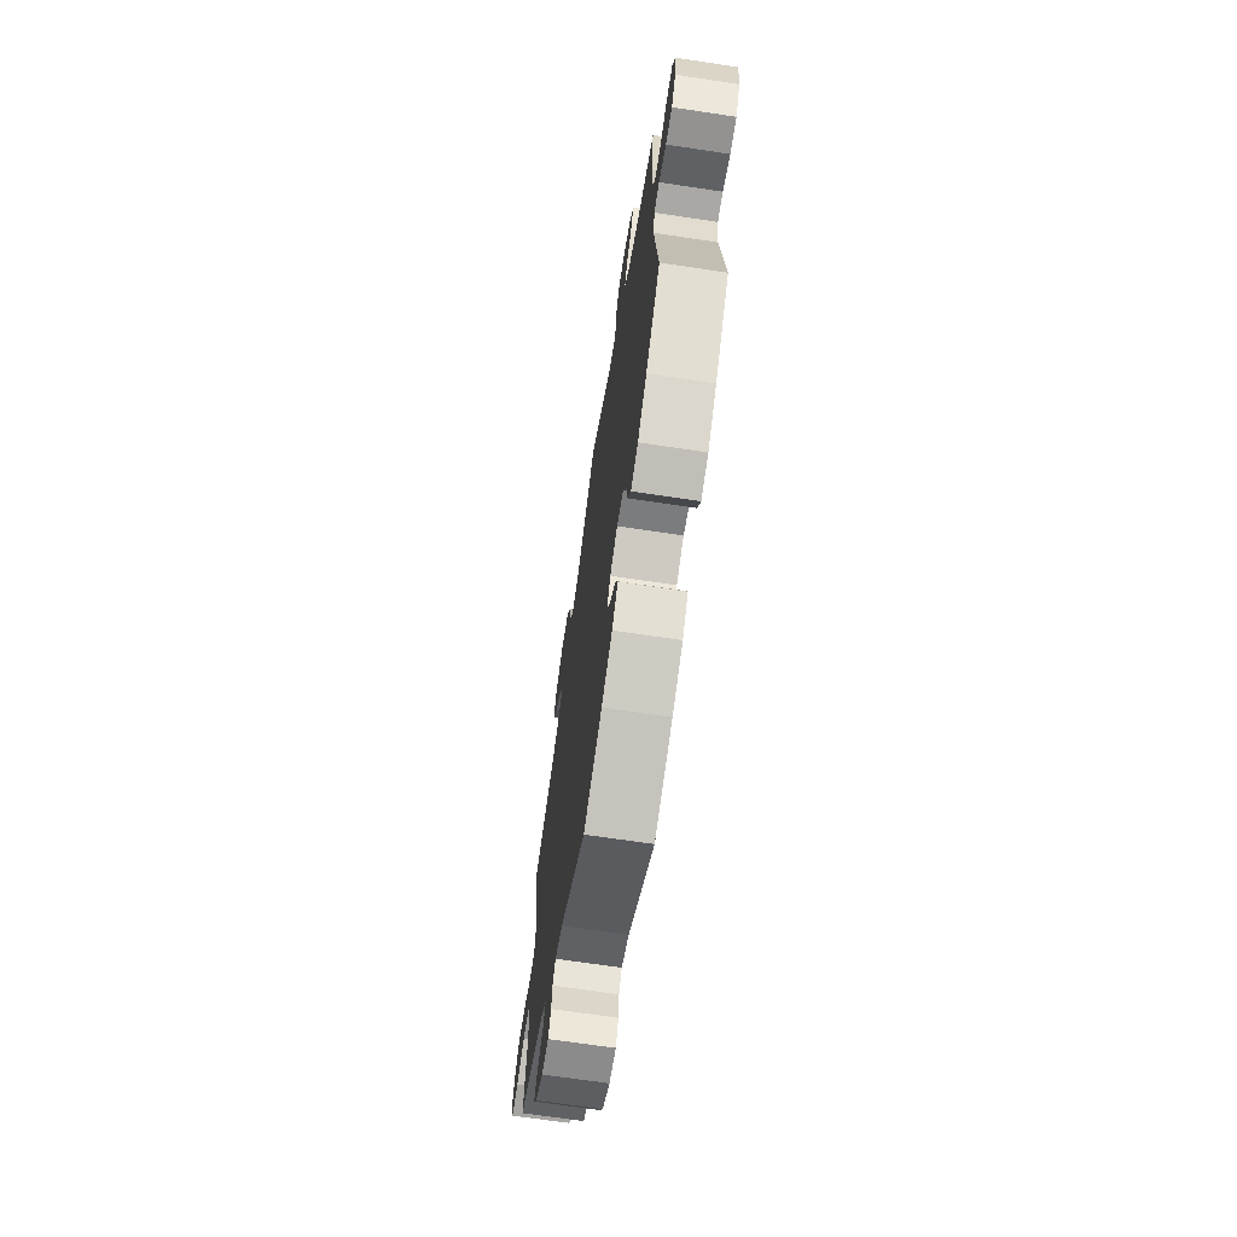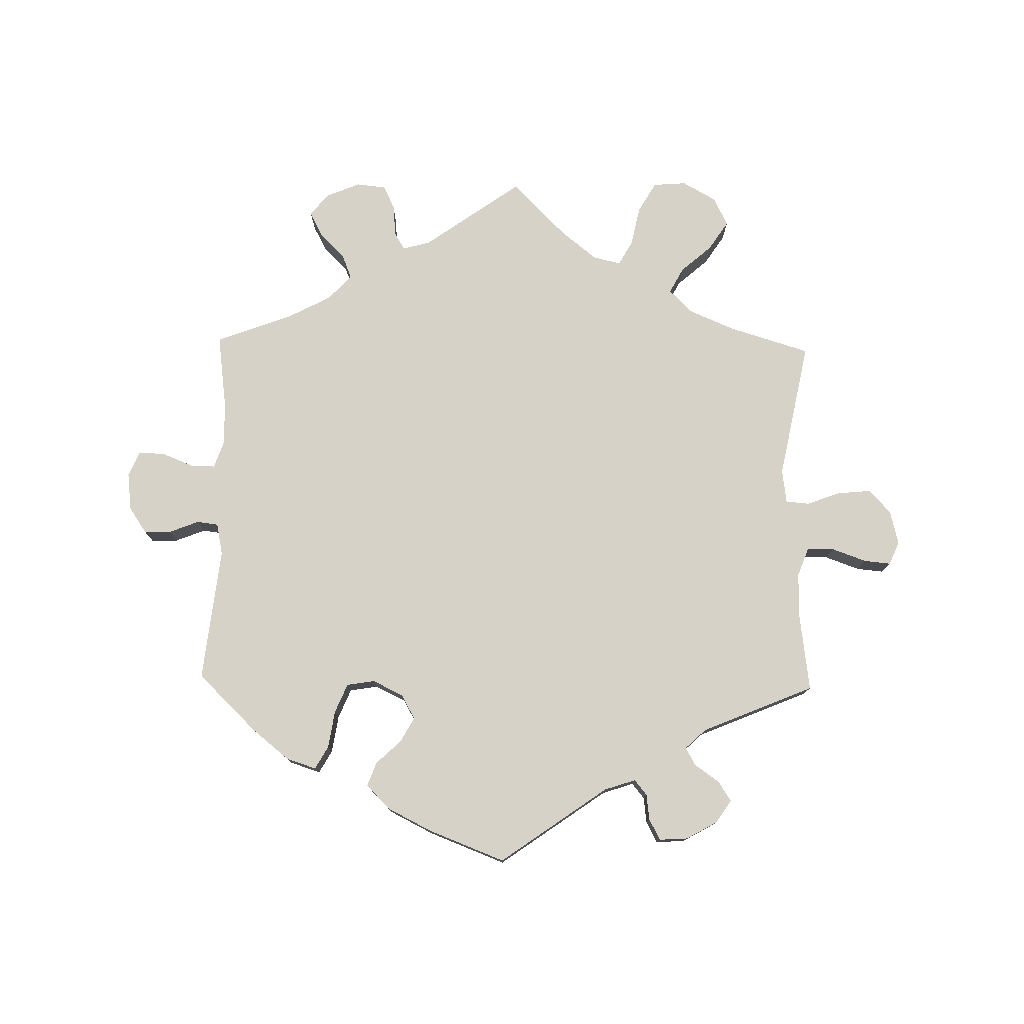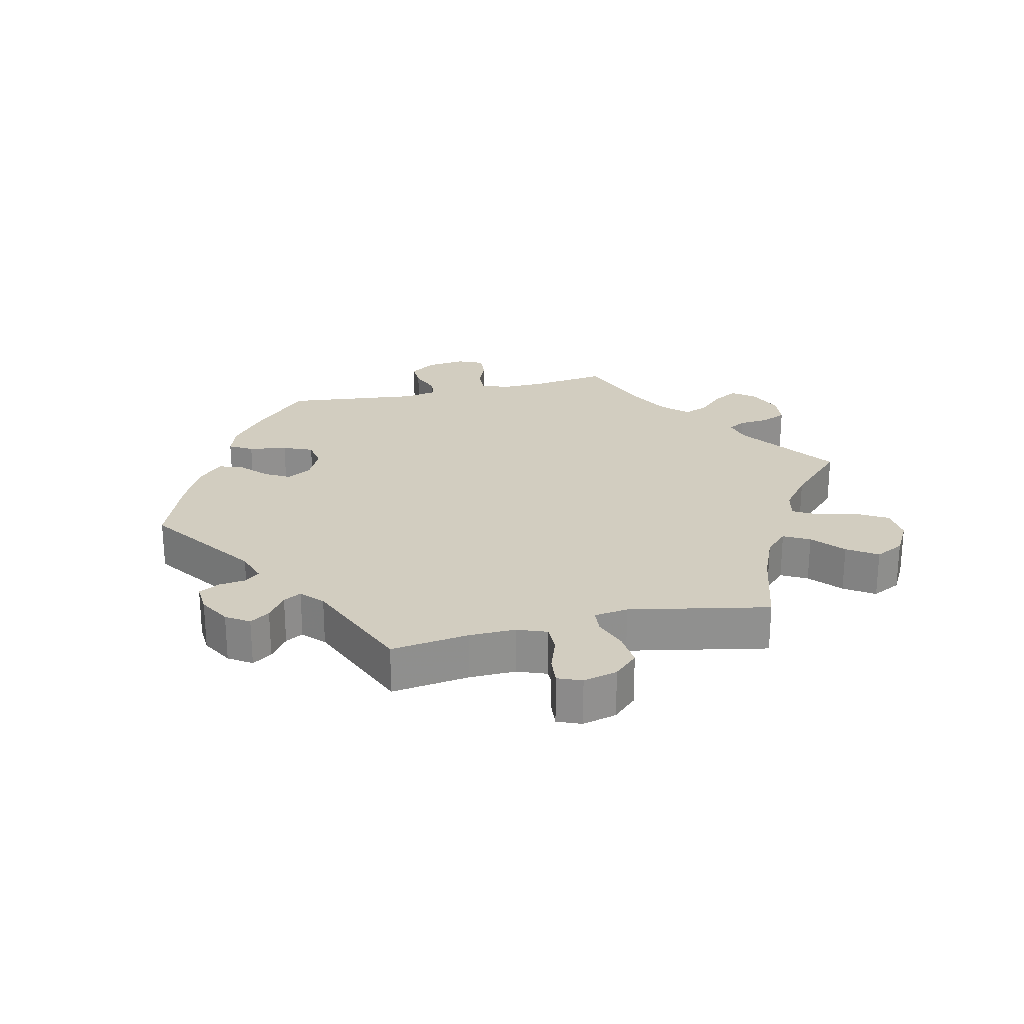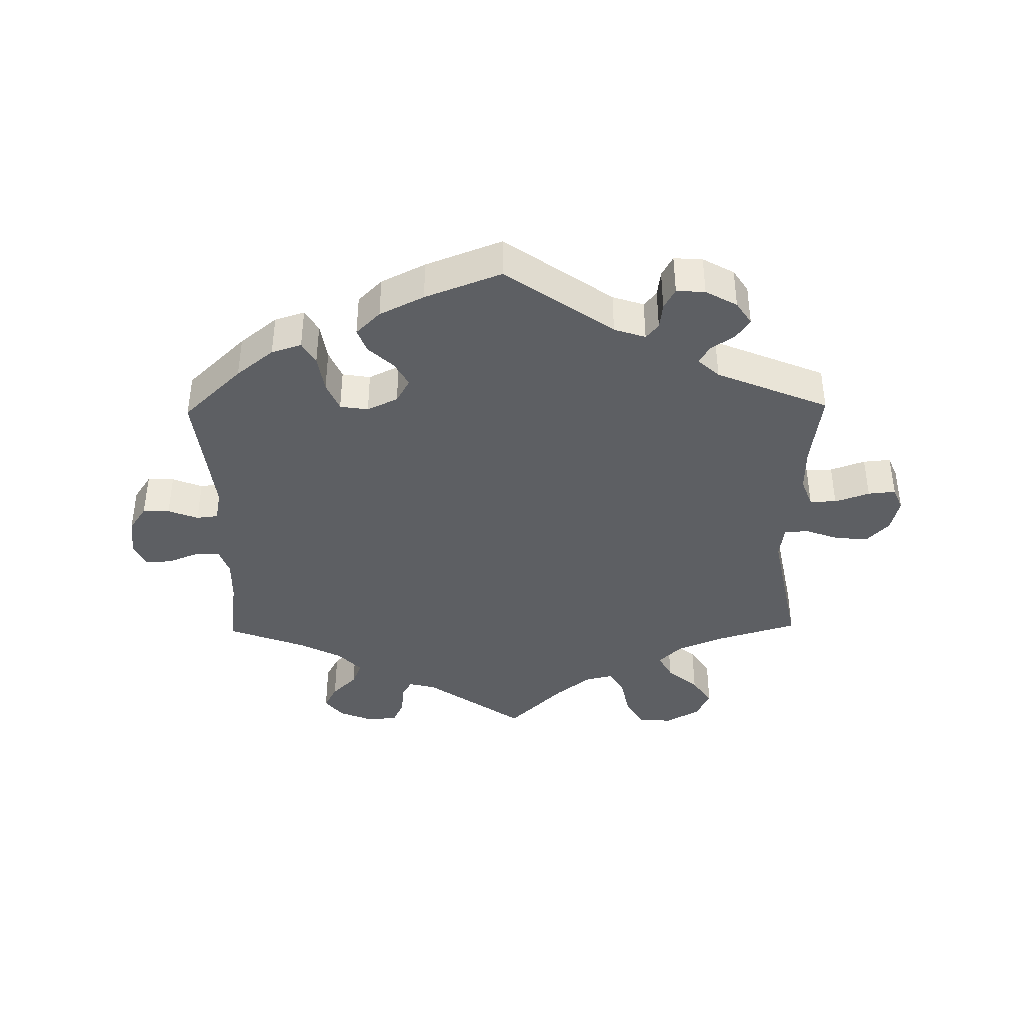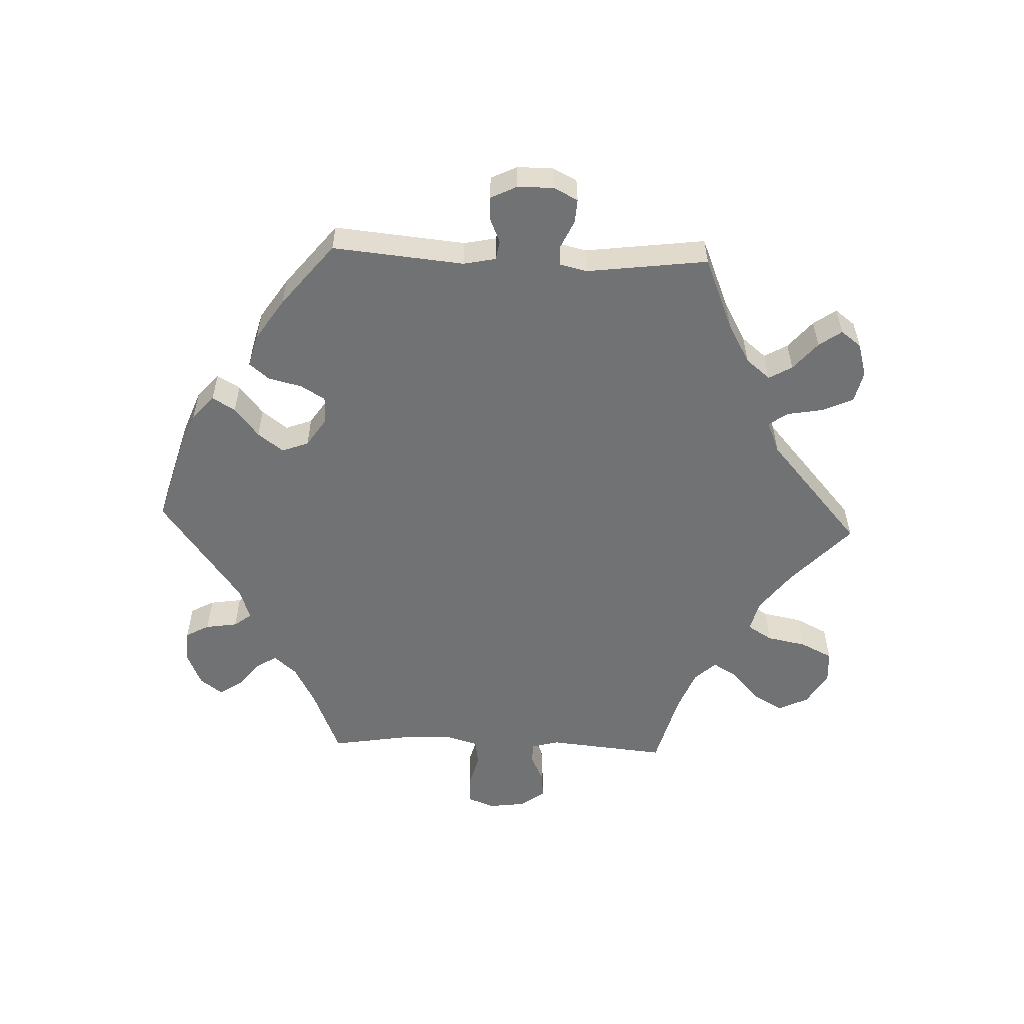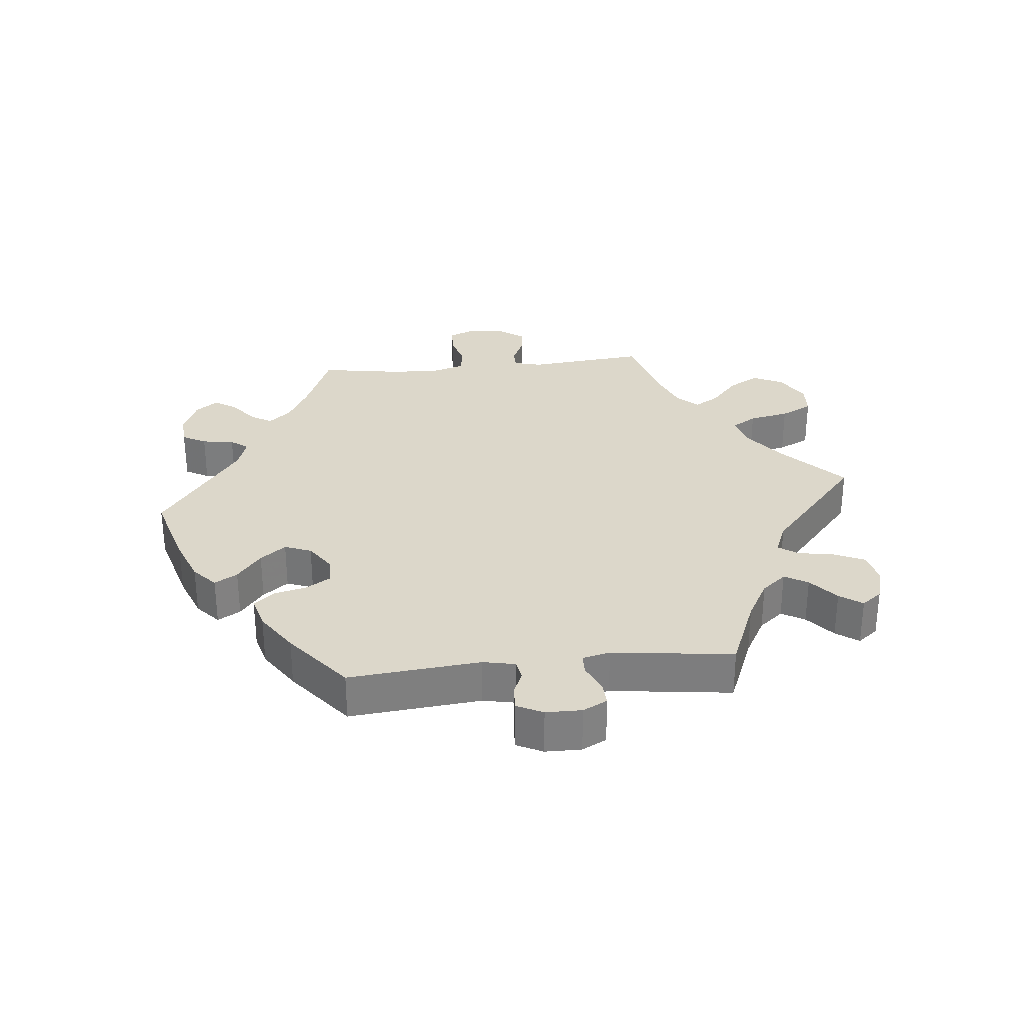
<metadata>
{"format":"obj","ext":"obj","renderer":"f3d","projection":"perspective","resolution":1024,"background":"white","views":[{"elev":-67.9,"azim":81.4,"up":"+Z"},{"elev":77.4,"azim":-178.9,"up":"+Y"},{"elev":24.6,"azim":-103.1,"up":"+Y"},{"elev":-39.8,"azim":-179.1,"up":"+Y"},{"elev":-55.5,"azim":-152.3,"up":"+Y"},{"elev":30.7,"azim":-155.9,"up":"+Y"}]}
</metadata>
<code>
v 0.149 0.07 0.472
v 0.191 0.07 0.461
v 0.207 0.07 0.488
v 0.211 0.07 0.535
v 0.228 0.07 0.572
v 0.274 0.07 0.577
v 0.327 0.07 0.555
v 0.354 0.07 0.521
v 0.334 0.07 0.483
v 0.296 0.07 0.445
v 0.281 0.07 0.407
v 0.317 0.07 0.369
v 0.382 0.07 0.335
v 0.501 0.07 0.29
v 0.486 0.07 0.177
v 0.484 0.07 0.11
v 0.499 0.07 0.067
v 0.537 0.07 0.068
v 0.584 0.07 0.087
v 0.625 0.07 0.089
v 0.642 0.07 0.05
v 0.635 0.07 -0.008
v 0.608 0.07 -0.048
v 0.567 0.07 -0.047
v 0.521 0.07 -0.029
v 0.488 0.07 -0.033
v 0.478 0.07 -0.082
v 0.501 0.07 -0.288
v 0.411 0.07 -0.375
v 0.354 0.07 -0.421
v 0.308 0.07 -0.436
v 0.288 0.07 -0.401
v 0.279 0.07 -0.343
v 0.26 0.07 -0.298
v 0.217 0.07 -0.291
v 0.17 0.07 -0.314
v 0.149 0.07 -0.351
v 0.17 0.07 -0.389
v 0.208 0.07 -0.425
v 0.222 0.07 -0.462
v 0.185 0.07 -0.499
v 0.117 0.07 -0.533
v 0 0.07 -0.578
v -0.165 0.07 -0.461
v -0.213 0.07 -0.445
v -0.232 0.07 -0.468
v -0.237 0.07 -0.508
v -0.254 0.07 -0.54
v -0.298 0.07 -0.537
v -0.346 0.07 -0.51
v -0.369 0.07 -0.475
v -0.349 0.07 -0.445
v -0.311 0.07 -0.418
v -0.296 0.07 -0.391
v -0.328 0.07 -0.361
v -0.5 0.07 -0.289
v -0.484 0.07 -0.17
v -0.483 0.07 -0.1
v -0.5 0.07 -0.055
v -0.541 0.07 -0.055
v -0.594 0.07 -0.074
v -0.636 0.07 -0.078
v -0.651 0.07 -0.042
v -0.638 0.07 0.01
v -0.604 0.07 0.046
v -0.553 0.07 0.041
v -0.501 0.07 0.022
v -0.465 0.07 0.025
v -0.458 0.07 0.077
v -0.5 0.07 0.289
v -0.375 0.07 0.327
v -0.304 0.07 0.357
v -0.269 0.07 0.392
v -0.29 0.07 0.431
v -0.337 0.07 0.472
v -0.367 0.07 0.517
v -0.345 0.07 0.561
v -0.293 0.07 0.59
v -0.242 0.07 0.586
v -0.215 0.07 0.54
v -0.202 0.07 0.478
v -0.181 0.07 0.441
v -0.138 0.07 0.451
v -0.084 0.07 0.494
v 0 0.07 0.578
v 0.149 0 0.472
v 0.191 0 0.461
v 0.207 0 0.488
v 0.211 0 0.535
v 0.228 0 0.572
v 0.274 0 0.577
v 0.327 0 0.555
v 0.354 0 0.521
v 0.334 0 0.483
v 0.296 0 0.445
v 0.281 0 0.407
v 0.317 0 0.369
v 0.382 0 0.335
v 0.501 0 0.29
v 0.486 0 0.177
v 0.484 0 0.11
v 0.499 0 0.067
v 0.537 0 0.068
v 0.584 0 0.087
v 0.625 0 0.089
v 0.642 0 0.05
v 0.635 0 -0.008
v 0.608 0 -0.048
v 0.567 0 -0.047
v 0.521 0 -0.029
v 0.488 0 -0.033
v 0.478 0 -0.082
v 0.501 0 -0.288
v 0.411 0 -0.375
v 0.354 0 -0.421
v 0.308 0 -0.436
v 0.288 0 -0.401
v 0.279 0 -0.343
v 0.26 0 -0.298
v 0.217 0 -0.291
v 0.17 0 -0.314
v 0.149 0 -0.351
v 0.17 0 -0.389
v 0.208 0 -0.425
v 0.222 0 -0.462
v 0.185 0 -0.499
v 0.117 0 -0.533
v 0 0 -0.578
v -0.165 0 -0.461
v -0.213 0 -0.445
v -0.232 0 -0.468
v -0.237 0 -0.508
v -0.254 0 -0.54
v -0.298 0 -0.537
v -0.346 0 -0.51
v -0.369 0 -0.475
v -0.349 0 -0.445
v -0.311 0 -0.418
v -0.296 0 -0.391
v -0.328 0 -0.361
v -0.5 0 -0.289
v -0.484 0 -0.17
v -0.483 0 -0.1
v -0.5 0 -0.055
v -0.541 0 -0.055
v -0.594 0 -0.074
v -0.636 0 -0.078
v -0.651 0 -0.042
v -0.638 0 0.01
v -0.604 0 0.046
v -0.553 0 0.041
v -0.501 0 0.022
v -0.465 0 0.025
v -0.458 0 0.077
v -0.5 0 0.289
v -0.375 0 0.327
v -0.304 0 0.357
v -0.269 0 0.392
v -0.29 0 0.431
v -0.337 0 0.472
v -0.367 0 0.517
v -0.345 0 0.561
v -0.293 0 0.59
v -0.242 0 0.586
v -0.215 0 0.54
v -0.202 0 0.478
v -0.181 0 0.441
v -0.138 0 0.451
v -0.084 0 0.494
v 0 0 0.578
f 84 85 1
f 83 84 1 2
f 82 83 2
f 78 79 80 81
f 78 81 82
f 77 78 82
f 74 75 76 77
f 73 74 77 82
f 72 73 82 2
f 69 70 71
f 68 69 71 72
f 64 65 66 67
f 64 67 68
f 63 64 68
f 60 61 62 63
f 59 60 63 68
f 58 59 68 72
f 55 56 57
f 54 55 57 58
f 50 51 52 53
f 50 53 54
f 49 50 54
f 46 47 48 49
f 45 46 49 54
f 44 45 54 58
f 38 39 40 41
f 37 38 41 42
f 30 31 32 33
f 30 33 34
f 27 28 29 30
f 26 27 30 34
f 22 23 24 25
f 22 25 26
f 21 22 26
f 18 19 20 21
f 17 18 21 26
f 16 17 26 34
f 13 14 15
f 12 13 15 16
f 11 12 16 34
f 7 8 9 10
f 7 10 11
f 6 7 11
f 3 4 5 6
f 2 3 6 11
f 37 42 43 44
f 36 37 44 58
f 35 36 58 72
f 34 35 72
f 2 11 34 72
f 86 170 169
f 87 86 169 168
f 87 168 167
f 166 165 164 163
f 167 166 163
f 167 163 162
f 162 161 160 159
f 167 162 159 158
f 87 167 158 157
f 156 155 154
f 157 156 154 153
f 152 151 150 149
f 153 152 149
f 153 149 148
f 148 147 146 145
f 153 148 145 144
f 157 153 144 143
f 142 141 140
f 143 142 140 139
f 138 137 136 135
f 139 138 135
f 139 135 134
f 134 133 132 131
f 139 134 131 130
f 143 139 130 129
f 126 125 124 123
f 127 126 123 122
f 118 117 116 115
f 119 118 115
f 115 114 113 112
f 119 115 112 111
f 110 109 108 107
f 111 110 107
f 111 107 106
f 106 105 104 103
f 111 106 103 102
f 119 111 102 101
f 100 99 98
f 101 100 98 97
f 119 101 97 96
f 95 94 93 92
f 96 95 92
f 96 92 91
f 91 90 89 88
f 96 91 88 87
f 129 128 127 122
f 143 129 122 121
f 157 143 121 120
f 157 120 119
f 157 119 96 87
f 1 86 87 2
f 2 87 88 3
f 3 88 89 4
f 4 89 90 5
f 5 90 91 6
f 6 91 92 7
f 7 92 93 8
f 8 93 94 9
f 9 94 95 10
f 10 95 96 11
f 11 96 97 12
f 12 97 98 13
f 13 98 99 14
f 14 99 100 15
f 15 100 101 16
f 16 101 102 17
f 17 102 103 18
f 18 103 104 19
f 19 104 105 20
f 20 105 106 21
f 21 106 107 22
f 22 107 108 23
f 23 108 109 24
f 24 109 110 25
f 25 110 111 26
f 26 111 112 27
f 27 112 113 28
f 28 113 114 29
f 29 114 115 30
f 30 115 116 31
f 31 116 117 32
f 32 117 118 33
f 33 118 119 34
f 34 119 120 35
f 35 120 121 36
f 36 121 122 37
f 37 122 123 38
f 38 123 124 39
f 39 124 125 40
f 40 125 126 41
f 41 126 127 42
f 42 127 128 43
f 43 128 129 44
f 44 129 130 45
f 45 130 131 46
f 46 131 132 47
f 47 132 133 48
f 48 133 134 49
f 49 134 135 50
f 50 135 136 51
f 51 136 137 52
f 52 137 138 53
f 53 138 139 54
f 54 139 140 55
f 55 140 141 56
f 56 141 142 57
f 57 142 143 58
f 58 143 144 59
f 59 144 145 60
f 60 145 146 61
f 61 146 147 62
f 62 147 148 63
f 63 148 149 64
f 64 149 150 65
f 65 150 151 66
f 66 151 152 67
f 67 152 153 68
f 68 153 154 69
f 69 154 155 70
f 70 155 156 71
f 71 156 157 72
f 72 157 158 73
f 73 158 159 74
f 74 159 160 75
f 75 160 161 76
f 76 161 162 77
f 77 162 163 78
f 78 163 164 79
f 79 164 165 80
f 80 165 166 81
f 81 166 167 82
f 82 167 168 83
f 83 168 169 84
f 84 169 170 85
f 85 170 86 1

</code>
